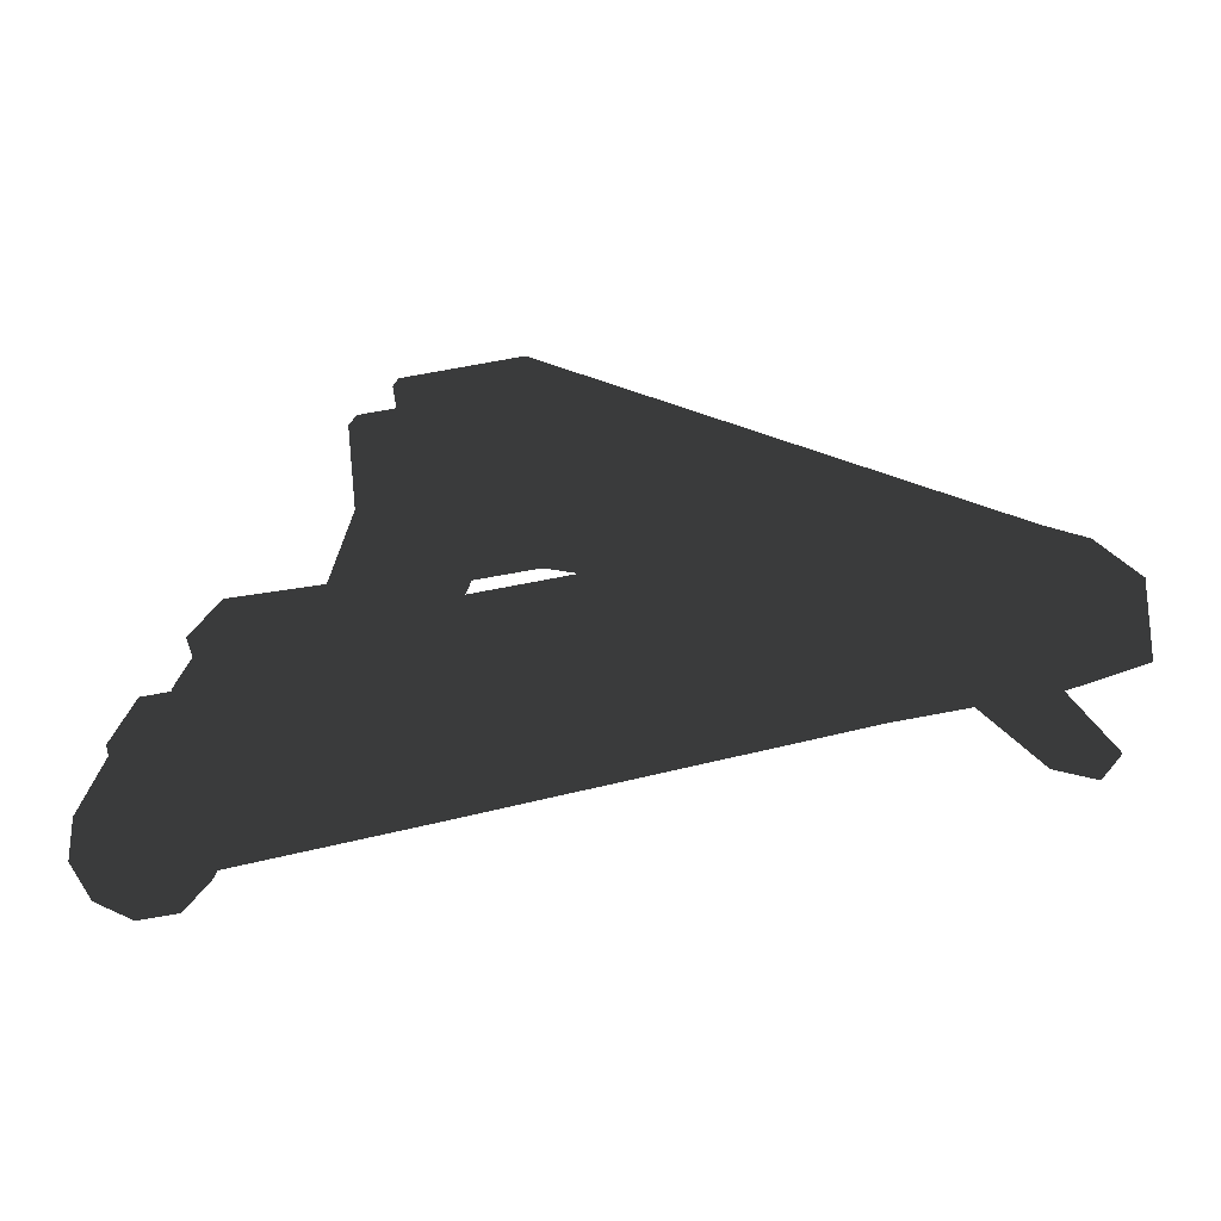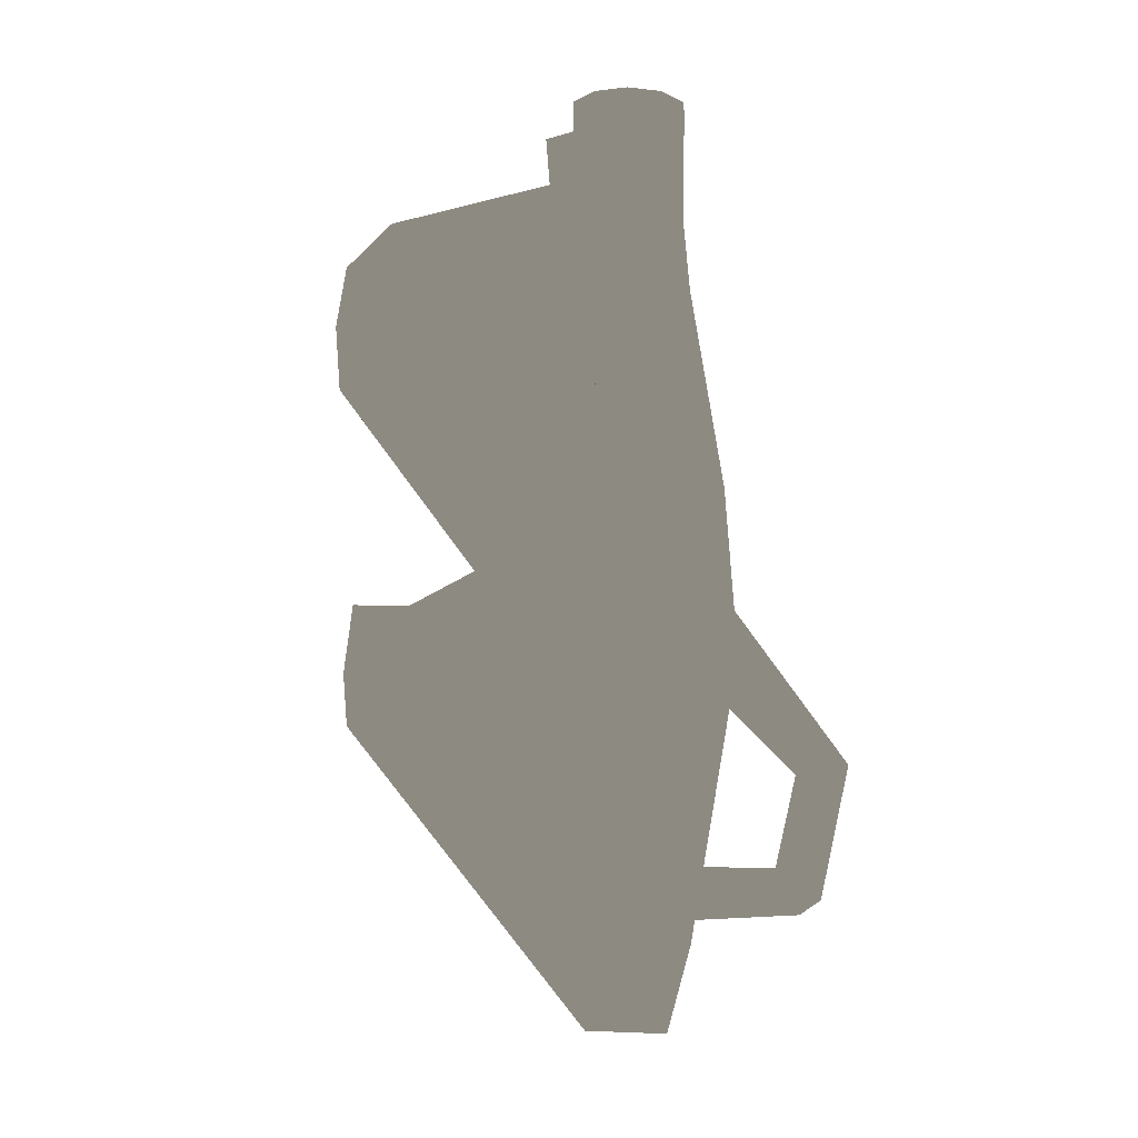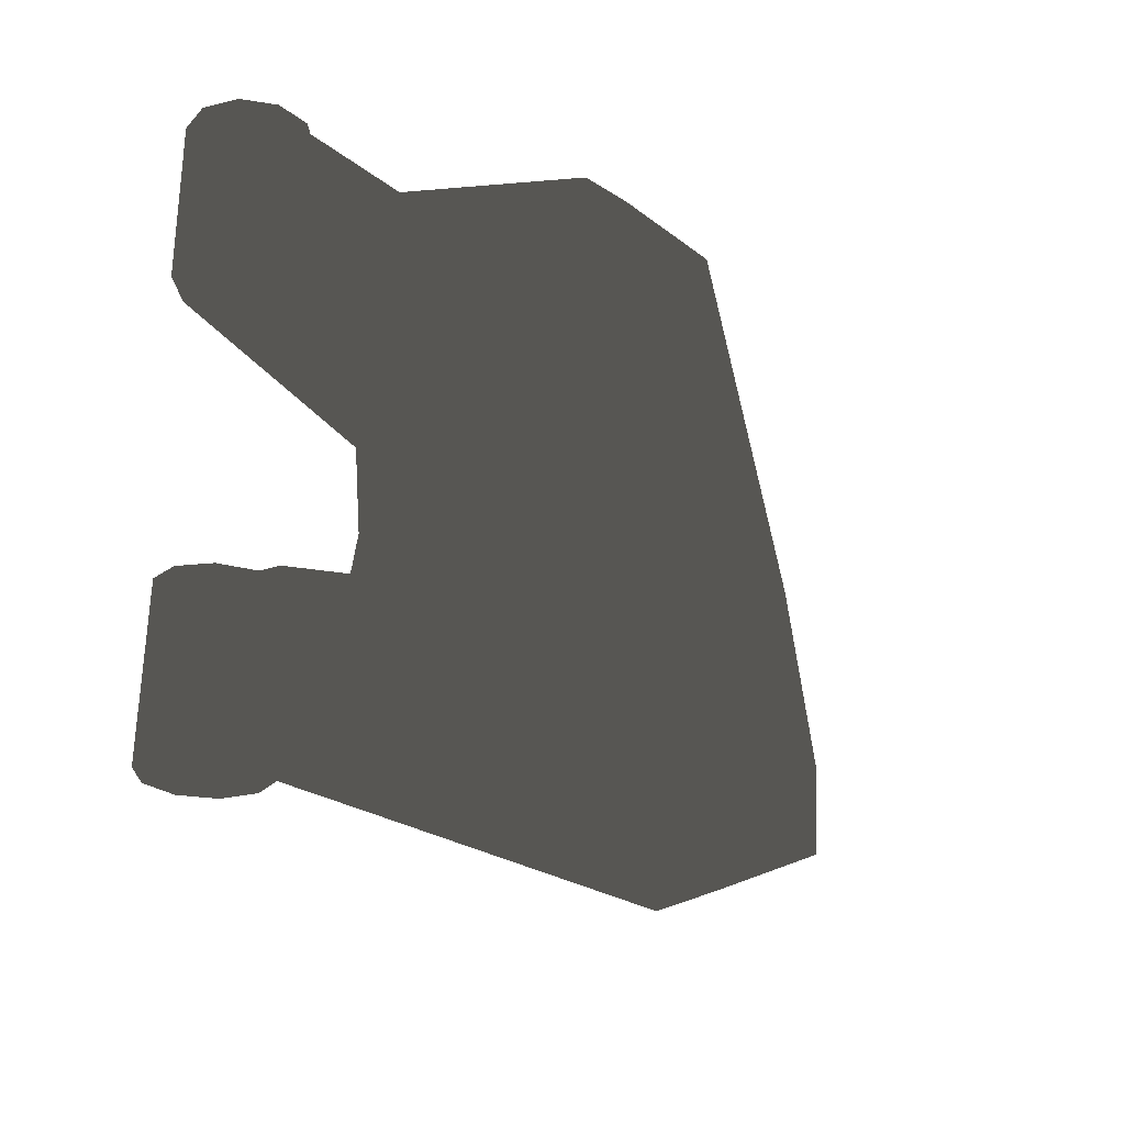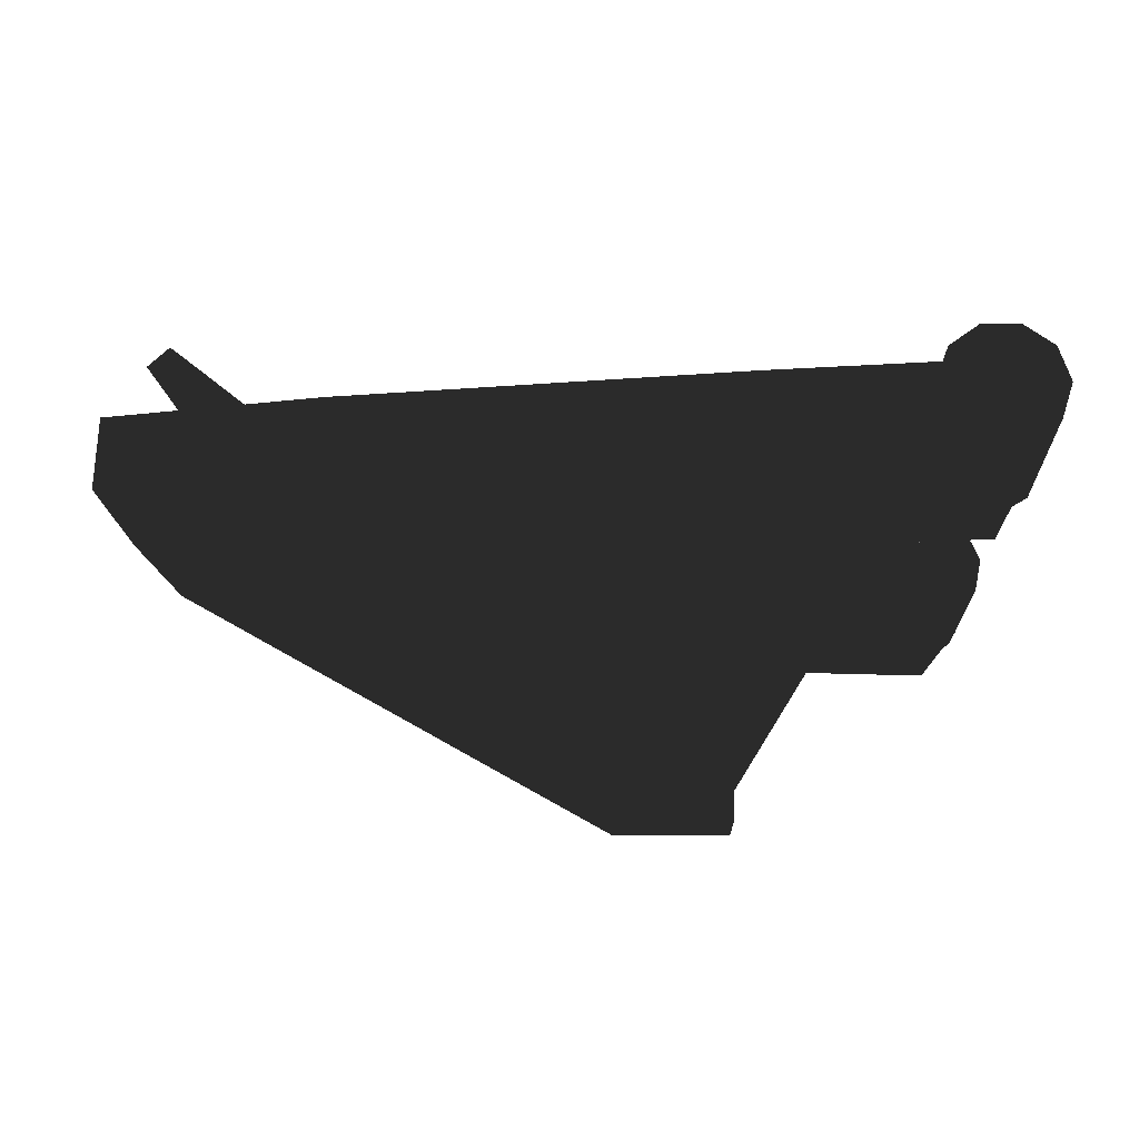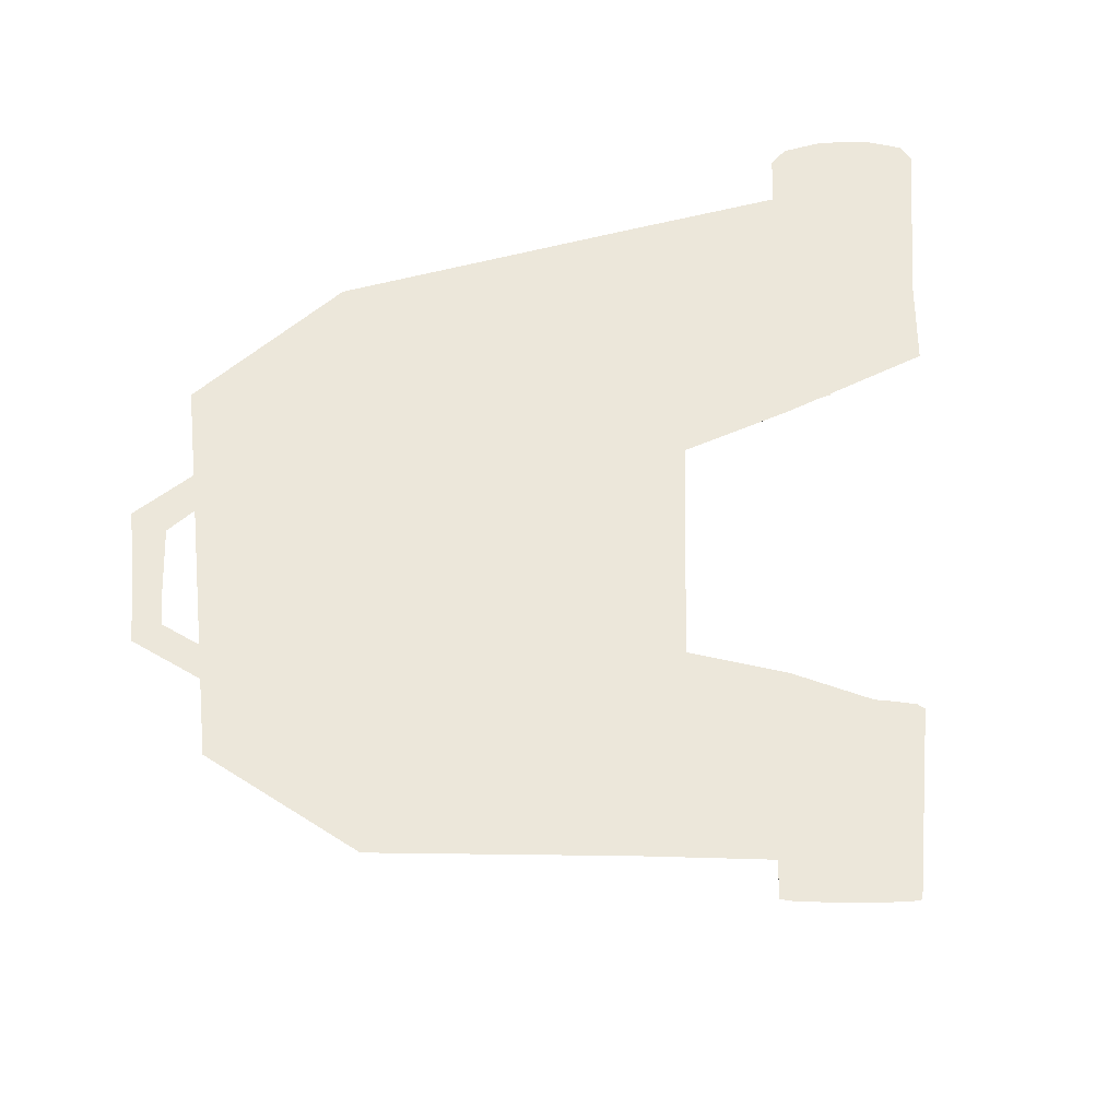
<metadata>
{"format":"obj","ext":"obj","renderer":"f3d","projection":"perspective","resolution":1024,"background":"white","views":[{"elev":-78.5,"azim":-170.0,"up":"+Y"},{"elev":32.6,"azim":-90.0,"up":"+Y"},{"elev":-25.8,"azim":129.5,"up":"+Y"},{"elev":-20.1,"azim":-0.1,"up":"+Z"},{"elev":-5.7,"azim":42.2,"up":"+Y"}]}
</metadata>
<code>
v 0.09353 0.07724 0.01126
v 0.09083 0.07606 0.00368
v 0.08358 0.07724 0.01126
v 0.05641 0.07724 0.004929
v 0.07553 0.07724 0.01711
v 0.03136 0.07724 0.01711
v 0.07246 0.07724 0.02657
v 0.03136 0.07724 0.03603
v 0.07553 0.07724 0.03603
v 0.01003 0.03504 -0.01666
v -0.005092 0.03504 -0.01666
v 0.01003 0.07724 -0.01666
v -0.005092 0.07724 -0.01666
v -0.005092 0.03504 -0.01666
v -0.04699 0.0271 0.004137
v -0.005092 0.07724 -0.01666
v -0.06673 0.07706 0.02302
v 0.02367 0.02673 0.004929
v 0.01003 0.03504 -0.01666
v 0.03136 0.07724 0.01711
v 0.01003 0.07724 -0.01666
v -0.1291 0.05569 0.02452
v -0.125 0.03291 0.0137
v -0.002564 0.06477 -0.04802
v -0.002564 0.04688 -0.04802
v 0.03136 0.06477 -0.04802
v 0.03136 0.04688 -0.04802
v -0.132 0.00418 0.01912
v -0.1265 0.00476 0.01075
v -0.125 0.03291 0.0137
v 0.05641 0.03315 0.004929
v 0.05641 0.07724 0.004929
v 0.03136 0.04308 -0.03571
v 0.03136 0.07724 -0.03571
v 0.03136 0.04688 -0.04802
v 0.03136 0.06477 -0.04802
v 0.05641 0.03315 0.004929
v 0.09589 0.04185 0.006231
v 0.05641 0.07724 0.004929
v 0.09083 0.07606 0.00368
v 0.09524 0.04196 0.01252
v 0.09353 0.07724 0.01126
v 0.09589 0.04185 0.006231
v 0.09083 0.07606 0.00368
v 0.1046 0.04388 0.02884
v 0.1026 0.04326 0.01913
v 0.1006 0.04358 0.03796
v 0.09524 0.04196 0.01252
v 0.09214 0.04249 0.04299
v 0.05641 0.03315 0.004929
v 0.03136 0.02673 0.04188
v 0.02367 0.02673 0.004929
v 0.02367 0.02673 0.004929
v 0.02367 0.0009117 0.004929
v 0.03136 0.02673 0.04188
v 0.03136 0.0009117 0.0395
v 0.09589 0.04185 0.006231
v 0.09524 0.04196 0.01252
v 0.09353 0.07724 0.01126
v 0.1026 0.04326 0.01913
v 0.1016 0.08605 0.01711
v 0.1046 0.04388 0.02884
v 0.1047 0.08605 0.02657
v 0.1006 0.04358 0.03796
v 0.1016 0.08605 0.03603
v 0.09214 0.04249 0.04299
v 0.09353 0.08605 0.04188
v 0.08358 0.05839 0.04188
v 0.08358 0.08605 0.04188
v 0.07553 -0.07541 0.03603
v 0.03136 -0.07541 0.0336
v 0.07246 -0.07541 0.02657
v 0.03136 -0.07541 0.01468
v 0.07553 -0.07541 0.01711
v 0.05641 -0.07541 0.004929
v 0.08358 -0.07541 0.01126
v 0.09353 -0.07541 0.004929
v 0.09353 -0.07541 0.01126
v 0.03136 0.05839 0.04188
v 0.03136 0.02673 0.04188
v -0.06625 0.05568 0.04564
v -0.06938 -0.001401 0.03965
v 0.03136 0.0009117 0.0395
v 0.03136 -0.02491 0.04536
v -0.0725 -0.05848 0.03366
v 0.03136 -0.05657 0.03945
v -0.005092 -0.03322 -0.01666
v -0.005092 -0.07541 -0.01666
v -0.0498 -0.02418 -0.001244
v -0.07503 -0.07454 0.007119
v 0.02367 -0.02491 0.004929
v 0.03136 -0.07541 0.01468
v 0.01003 -0.03322 -0.01666
v 0.01003 -0.07541 -0.01666
v -0.132 0.00418 0.01912
v -0.1348 -0.04733 0.01372
v -0.1265 0.00476 0.01075
v -0.128 -0.02339 0.007796
v 0.05641 -0.03133 0.004929
v 0.05641 -0.07541 0.004929
v 0.09205 -0.04203 0.00262
v 0.09353 -0.07541 0.004929
v 0.09257 -0.04159 0.008914
v 0.09205 -0.04203 0.00262
v 0.09353 -0.07541 0.01126
v 0.09353 -0.07541 0.004929
v 0.02367 -0.02491 0.004929
v 0.03136 -0.02491 0.04536
v 0.02367 0.0009117 0.004929
v 0.03136 0.0009117 0.0395
v -0.1265 0.00476 0.01075
v -0.128 -0.02339 0.007796
v -0.0484 0.001457 0.001446
v -0.0498 -0.02418 -0.001244
v 0.02367 -0.02491 0.004929
v -0.07503 -0.07454 0.007119
v 0.03136 -0.07541 0.01468
v -0.128 -0.02339 0.007796
v -0.002564 -0.05878 -0.05156
v -0.002564 -0.04089 -0.05156
v 0.03136 -0.05878 -0.05156
v 0.03136 -0.04089 -0.05156
v 0.05641 -0.03133 0.004929
v 0.05641 -0.07541 0.004929
v 0.03136 -0.04126 -0.03571
v 0.03136 -0.07541 -0.03571
v 0.03136 -0.04089 -0.05156
v 0.03136 -0.05878 -0.05156
v 0.1049 -0.0406 0.02321
v 0.1011 -0.04124 0.01406
v 0.1027 -0.03994 0.03287
v 0.09257 -0.04159 0.008914
v 0.09512 -0.03949 0.03936
v 0.05641 -0.03133 0.004929
v 0.03136 -0.02491 0.04536
v 0.02367 -0.02491 0.004929
v 0.03136 -0.02491 0.04536
v 0.03136 -0.05657 0.03945
v 0.09512 -0.03949 0.03936
v 0.08358 -0.05657 0.04188
v 0.09353 -0.08422 0.04188
v 0.08358 -0.08422 0.04188
v 0.09205 -0.04203 0.00262
v 0.1016 -0.08422 0.03603
v 0.1027 -0.03994 0.03287
v 0.1047 -0.08422 0.02657
v 0.1049 -0.0406 0.02321
v 0.1016 -0.08422 0.01711
v 0.1011 -0.04124 0.01406
v 0.03136 0.07724 -0.03571
v 0.01003 0.07724 -0.01666
v -0.005092 0.07724 -0.01666
v -0.002564 0.06477 -0.04802
v -0.06673 0.07706 0.02302
v -0.1291 0.05569 0.02452
v 0.09257 -0.04159 0.008914
v 0.09353 -0.07541 0.01126
v 0.09353 -0.08422 0.01126
v 0.03136 0.06477 -0.04802
v -0.06673 0.07706 0.02302
v -0.06558 0.07502 0.0418
v -0.128 0.05366 0.04331
v -0.1291 0.05569 0.02452
v -0.132 0.00418 0.01912
v -0.1308 0.002148 0.0379
v -0.09303 -0.0427 0.03481
v -0.1053 -0.0409 0.02407
v -0.1231 -0.01853 0.0669
v -0.1292 -0.01763 0.06153
v -0.1158 0.01412 0.07174
v -0.1226 0.01666 0.0679
v -0.1006 0.04411 0.03299
v -0.08837 0.04231 0.04373
v -0.1011 0.03551 0.03208
v -0.08884 0.03371 0.04283
v -0.1197 0.01435 0.05976
v -0.1117 0.01135 0.06428
v -0.117 -0.01444 0.06178
v -0.1242 -0.01338 0.05544
v -0.09255 -0.0341 0.03572
v -0.1048 -0.0323 0.02497
v -0.1348 -0.04733 0.01372
v -0.07503 -0.07454 0.007119
v -0.002564 -0.05878 -0.05156
v -0.005092 -0.07541 -0.01666
v 0.03136 -0.07541 -0.03571
v 0.01003 -0.07541 -0.01666
v 0.03136 -0.05878 -0.05156
v 0.09353 -0.08422 0.01126
v 0.09353 -0.07541 0.01126
v 0.08358 -0.08422 0.01126
v 0.08358 -0.07541 0.01126
v 0.07553 -0.08422 0.01711
v 0.07553 -0.07541 0.01711
v 0.07246 -0.08422 0.02657
v 0.07246 -0.07541 0.02657
v 0.07553 -0.08422 0.03603
v 0.07553 -0.07541 0.03603
v 0.08358 -0.08422 0.04188
v 0.08358 -0.05657 0.04188
v 0.03136 -0.05657 0.03945
v 0.03136 -0.07541 0.0336
v 0.01003 -0.03322 -0.01666
v 0.01003 -0.07541 -0.01666
v -0.005092 -0.03322 -0.01666
v -0.005092 -0.07541 -0.01666
v -0.1154 -0.03865 0.03844
v -0.1133 0.0006961 0.04256
v -0.1111 0.04004 0.04669
v 0.09353 0.08605 0.01126
v 0.09353 0.07724 0.01126
v 0.08358 0.08605 0.01126
v 0.08358 0.07724 0.01126
v 0.07553 0.08605 0.01711
v 0.07553 0.07724 0.01711
v 0.07246 0.08605 0.02657
v 0.07246 0.07724 0.02657
v 0.07553 0.08605 0.03603
v 0.07553 0.07724 0.03603
v 0.08358 0.08605 0.04188
v 0.08358 0.05839 0.04188
v 0.03136 0.05839 0.04188
v 0.03136 0.07724 0.03603
v -0.06558 0.07502 0.0418
v -0.06625 0.05568 0.04564
v -0.1111 0.04004 0.04669
v -0.128 0.05366 0.04331
v -0.1133 0.0006961 0.04256
v -0.1308 0.002148 0.0379
v -0.1336 -0.04937 0.0325
v -0.1154 -0.03865 0.03844
v -0.07388 -0.07657 0.0259
v -0.0725 -0.05848 0.03366
v 0.03136 -0.05657 0.03945
v 0.03136 -0.07541 0.0336
v -0.07503 -0.07454 0.007119
v -0.07388 -0.07657 0.0259
v -0.1336 -0.04937 0.0325
v -0.1348 -0.04733 0.01372
v -0.132 0.00418 0.01912
v -0.1308 0.002148 0.0379
v -0.1048 -0.0323 0.02497
v -0.1053 -0.0409 0.02407
v -0.1242 -0.01338 0.05544
v -0.1292 -0.01763 0.06153
v -0.1197 0.01435 0.05976
v -0.1226 0.01666 0.0679
v -0.1006 0.04411 0.03299
v -0.1011 0.03551 0.03208
v 0.07553 0.08605 0.03603
v 0.07246 0.08605 0.02657
v 0.08856 0.08605 0.02657
v 0.07553 0.08605 0.01711
v 0.08358 0.08605 0.01126
v 0.09353 0.08605 0.01126
v 0.1016 0.08605 0.01711
v 0.1047 0.08605 0.02657
v 0.1016 0.08605 0.03603
v 0.09353 0.08605 0.04188
v 0.08358 0.08605 0.04188
v 0.07553 -0.08422 0.03603
v 0.07246 -0.08422 0.02657
v 0.08856 -0.08422 0.02657
v 0.07553 -0.08422 0.01711
v 0.08358 -0.08422 0.01126
v 0.09353 -0.08422 0.01126
v 0.1016 -0.08422 0.01711
v 0.1047 -0.08422 0.02657
v 0.1016 -0.08422 0.03603
v 0.09353 -0.08422 0.04188
v 0.08358 -0.08422 0.04188
v -0.09255 -0.0341 0.03572
v -0.09303 -0.0427 0.03481
v -0.117 -0.01444 0.06178
v -0.1231 -0.01853 0.0669
v -0.1117 0.01135 0.06428
v -0.1158 0.01412 0.07174
v -0.08837 0.04231 0.04373
v -0.08884 0.03371 0.04283
v 0.03136 0.04308 -0.03571
v -0.002564 0.04688 -0.04802
v 0.03136 0.04688 -0.04802
v 0.03136 0.07724 0.01711
v -0.06673 0.07706 0.02302
v 0.02367 0.02673 0.004929
v -0.04699 0.0271 0.004137
v -0.0484 0.001457 0.001446
v -0.125 0.03291 0.0137
v -0.1265 0.00476 0.01075
v 0.02367 0.0009117 0.004929
v 0.09353 0.08605 0.01126
v 0.05641 0.03315 0.004929
v 0.02367 0.02673 0.004929
v 0.01003 0.03504 -0.01666
v -0.005092 0.03504 -0.01666
v -0.04699 0.0271 0.004137
v -0.125 0.03291 0.0137
v 0.03136 -0.04089 -0.05156
v 0.03136 -0.04126 -0.03571
v -0.002564 -0.04089 -0.05156
v -0.128 -0.02339 0.007796
v -0.0498 -0.02418 -0.001244
v -0.005092 -0.03322 -0.01666
v 0.01003 -0.03322 -0.01666
v 0.02367 -0.02491 0.004929
v 0.05641 -0.03133 0.004929
v 0.02367 0.0009117 0.004929
f 1 2 3
f 2 4 3
f 3 4 5
f 4 6 5
f 5 6 7
f 6 8 7
f 7 8 9
f 10 12 11
f 11 12 13
f 14 16 15
f 15 16 17
f 18 20 19
f 19 20 21
f 22 24 23
f 23 24 25
f 24 26 25
f 25 26 27
f 28 22 29
f 29 22 30
f 31 33 32
f 32 33 34
f 33 35 34
f 34 35 36
f 37 39 38
f 38 39 40
f 41 43 42
f 42 43 44
f 45 47 46
f 46 47 48
f 47 49 48
f 48 49 50
f 49 51 50
f 50 51 52
f 53 55 54
f 54 55 56
f 50 57 48
f 58 59 60
f 59 61 60
f 60 61 62
f 61 63 62
f 62 63 64
f 63 65 64
f 64 65 66
f 65 67 66
f 66 67 68
f 67 69 68
f 70 71 72
f 71 73 72
f 72 73 74
f 73 75 74
f 74 75 76
f 75 77 76
f 76 77 78
f 68 79 66
f 66 79 80
f 79 81 80
f 81 82 80
f 80 82 83
f 83 82 84
f 82 85 84
f 84 85 86
f 87 89 88
f 88 89 90
f 91 93 92
f 92 93 94
f 95 97 96
f 96 97 98
f 99 101 100
f 100 101 102
f 103 105 104
f 104 105 106
f 107 109 108
f 108 109 110
f 111 113 112
f 112 113 114
f 113 115 114
f 114 115 116
f 115 117 116
f 96 118 119
f 118 120 119
f 119 120 121
f 120 122 121
f 123 124 125
f 124 126 125
f 125 126 127
f 126 128 127
f 129 130 131
f 130 132 131
f 131 132 133
f 132 134 133
f 133 134 135
f 134 136 135
f 137 138 139
f 138 140 139
f 139 140 141
f 140 142 141
f 132 143 134
f 141 144 139
f 139 144 145
f 144 146 145
f 145 146 147
f 146 148 147
f 147 148 149
f 4 150 6
f 6 150 151
f 151 150 152
f 150 153 152
f 152 153 154
f 153 155 154
f 156 149 157
f 149 148 157
f 157 148 158
f 159 153 150
f 6 160 8
f 8 160 161
f 161 160 162
f 160 163 162
f 163 164 162
f 162 164 165
f 166 168 167
f 167 168 169
f 168 170 169
f 169 170 171
f 171 170 172
f 170 173 172
f 174 175 176
f 175 177 176
f 177 178 176
f 176 178 179
f 178 180 179
f 179 180 181
f 182 184 183
f 183 184 185
f 184 186 185
f 185 186 187
f 187 186 73
f 186 75 73
f 186 184 188
f 189 191 190
f 190 191 192
f 191 193 192
f 192 193 194
f 193 195 194
f 194 195 196
f 195 197 196
f 196 197 198
f 197 199 198
f 199 200 198
f 200 201 198
f 198 201 202
f 203 205 204
f 204 205 206
f 85 82 207
f 207 82 208
f 208 82 209
f 82 81 209
f 210 211 212
f 211 213 212
f 212 213 214
f 213 215 214
f 214 215 216
f 215 217 216
f 216 217 218
f 217 219 218
f 218 219 220
f 220 219 221
f 221 219 222
f 219 223 222
f 223 224 222
f 222 224 225
f 225 224 226
f 224 227 226
f 226 227 228
f 227 229 228
f 229 230 228
f 228 230 231
f 230 232 231
f 231 232 233
f 233 232 234
f 232 235 234
f 73 71 236
f 71 237 236
f 237 238 236
f 236 238 239
f 239 238 240
f 238 241 240
f 242 243 244
f 243 245 244
f 244 245 246
f 245 247 246
f 247 248 246
f 246 248 249
f 250 252 251
f 251 252 253
f 253 252 254
f 254 252 255
f 255 252 256
f 256 252 257
f 257 252 258
f 258 252 259
f 259 252 260
f 252 250 260
f 261 262 263
f 262 264 263
f 264 265 263
f 265 266 263
f 266 267 263
f 267 268 263
f 268 269 263
f 269 270 263
f 270 271 263
f 263 271 261
f 272 274 273
f 273 274 275
f 274 276 275
f 275 276 277
f 277 276 278
f 276 279 278
f 280 281 282
f 283 285 284
f 284 285 286
f 285 287 286
f 286 287 288
f 287 289 288
f 285 290 287
f 59 291 61
f 292 293 280
f 293 294 280
f 280 294 281
f 294 295 281
f 295 296 281
f 281 296 297
f 298 300 299
f 301 302 300
f 302 303 300
f 303 304 300
f 300 304 299
f 304 305 299
f 299 305 306
f 113 307 115

</code>
